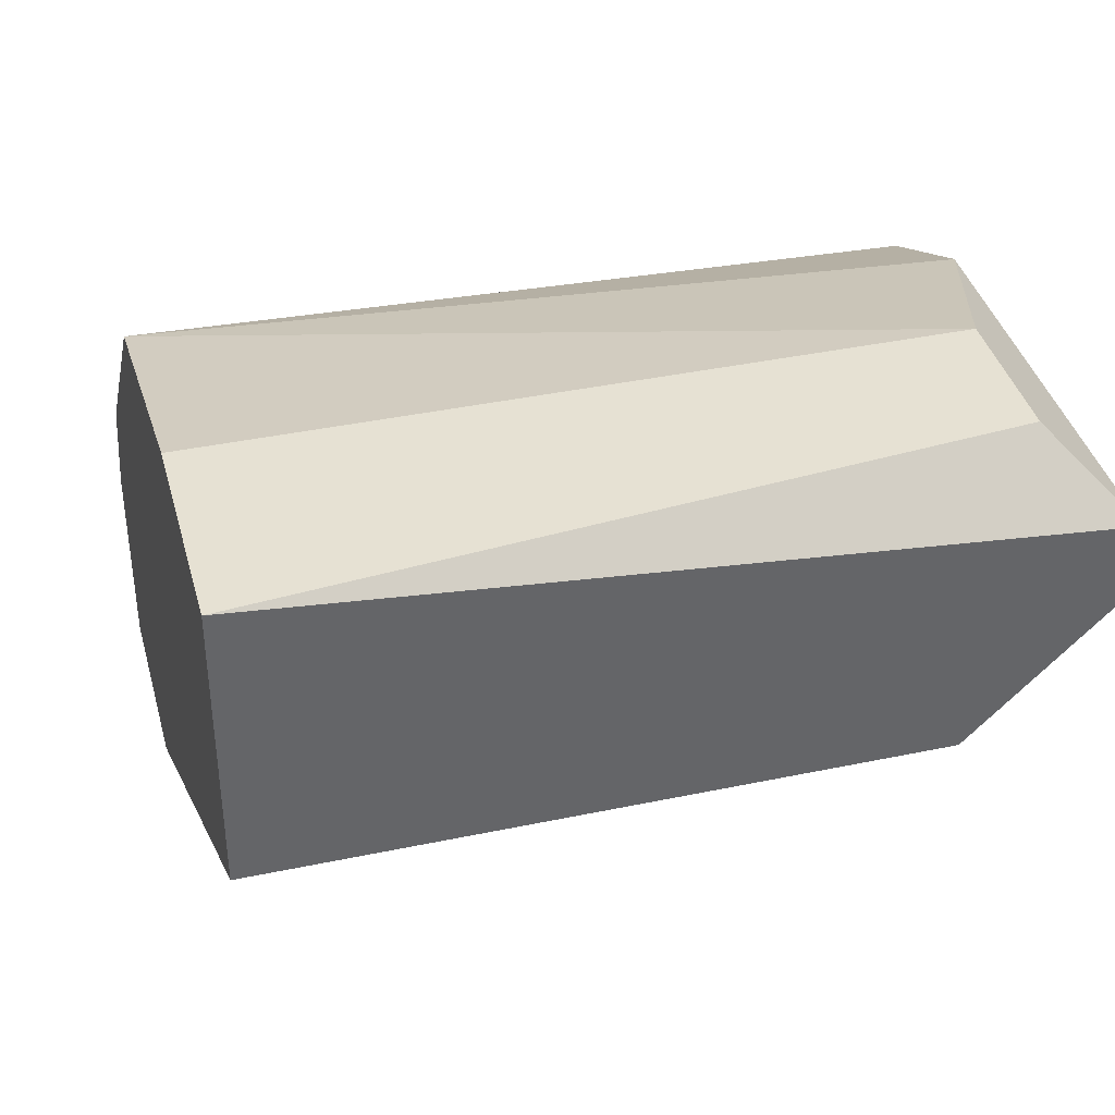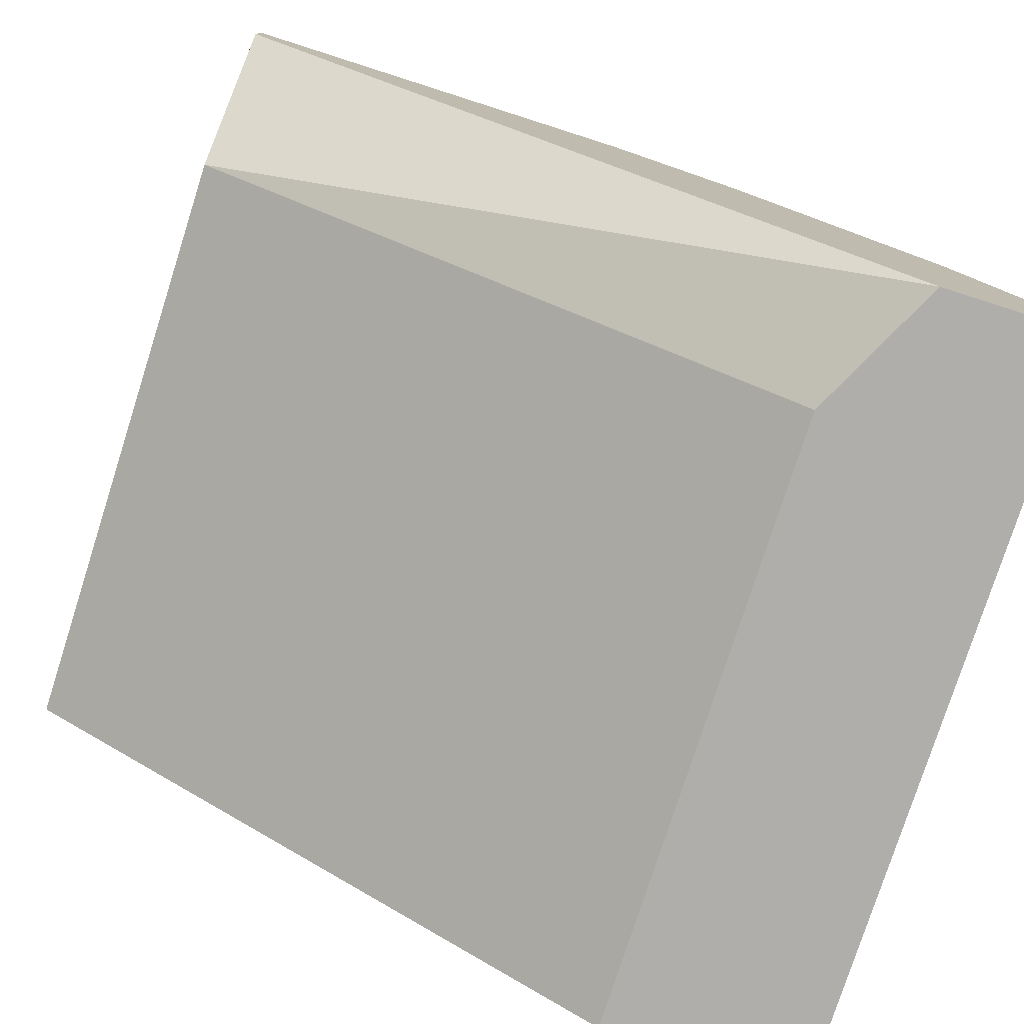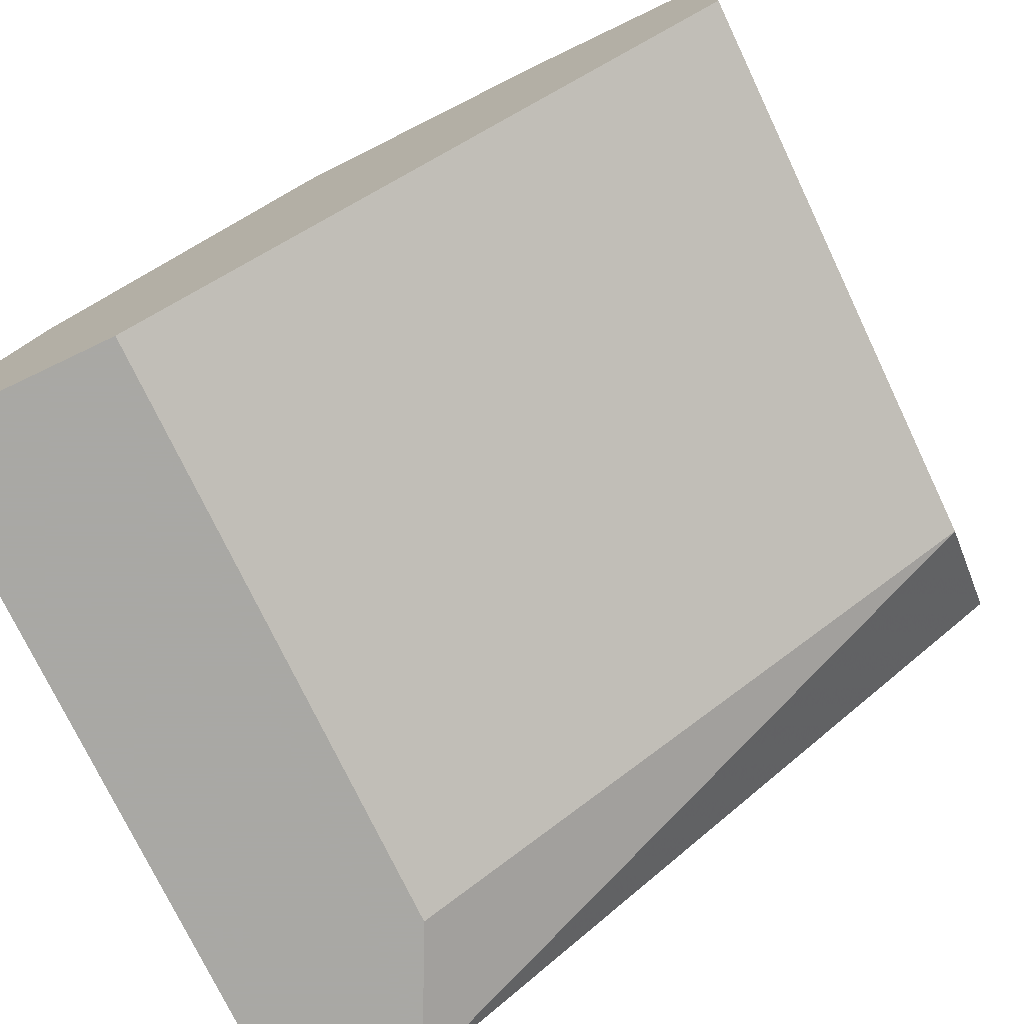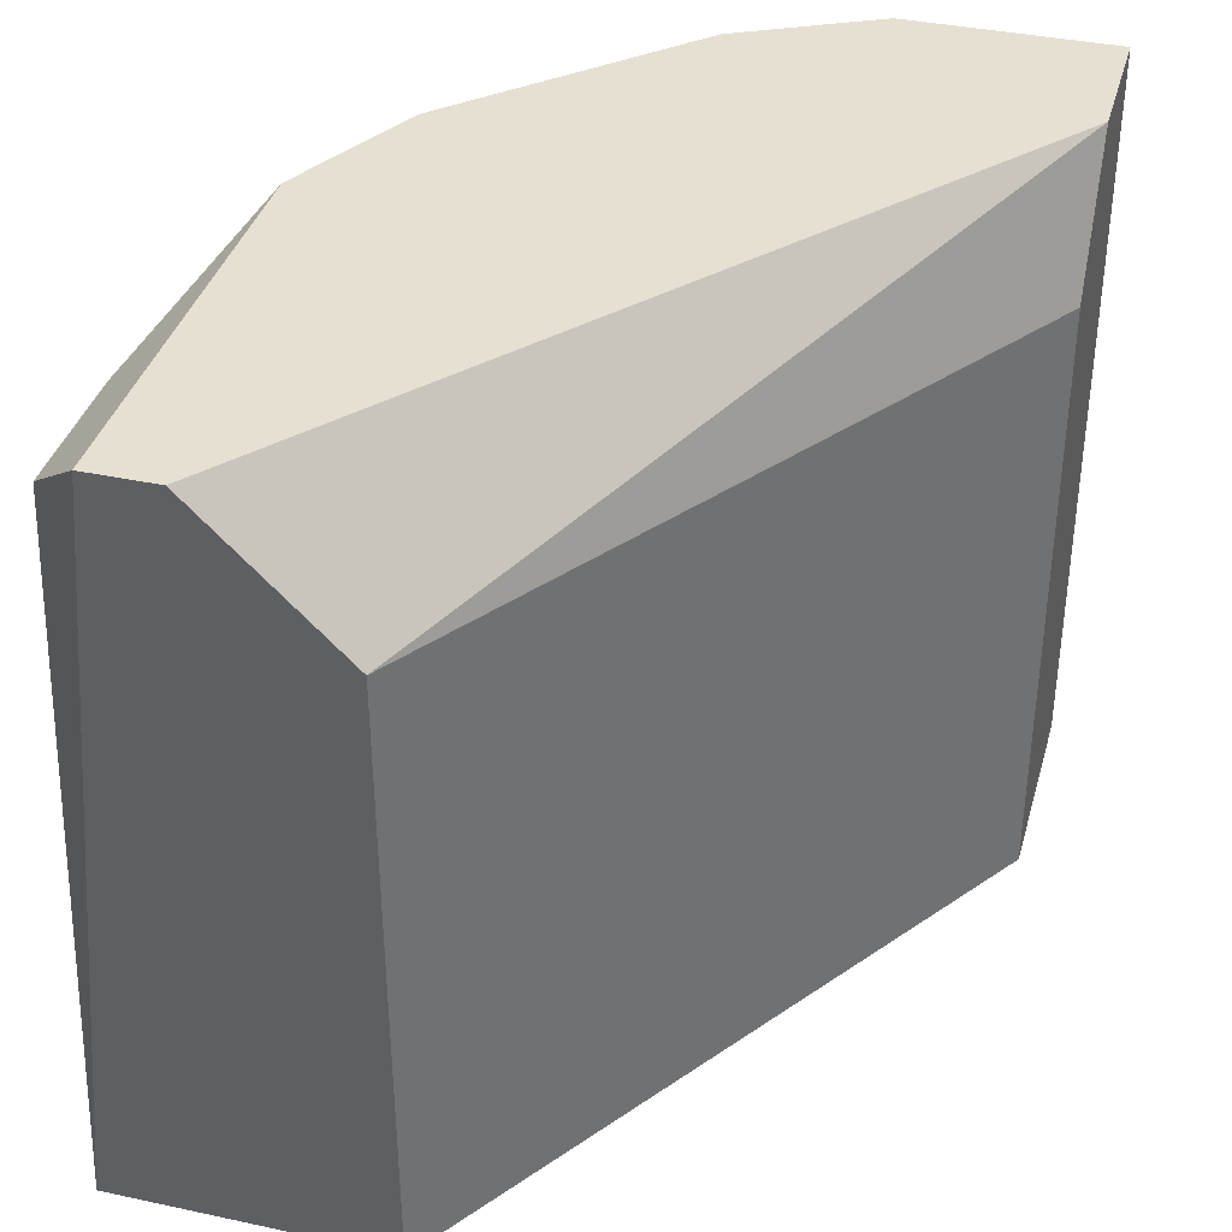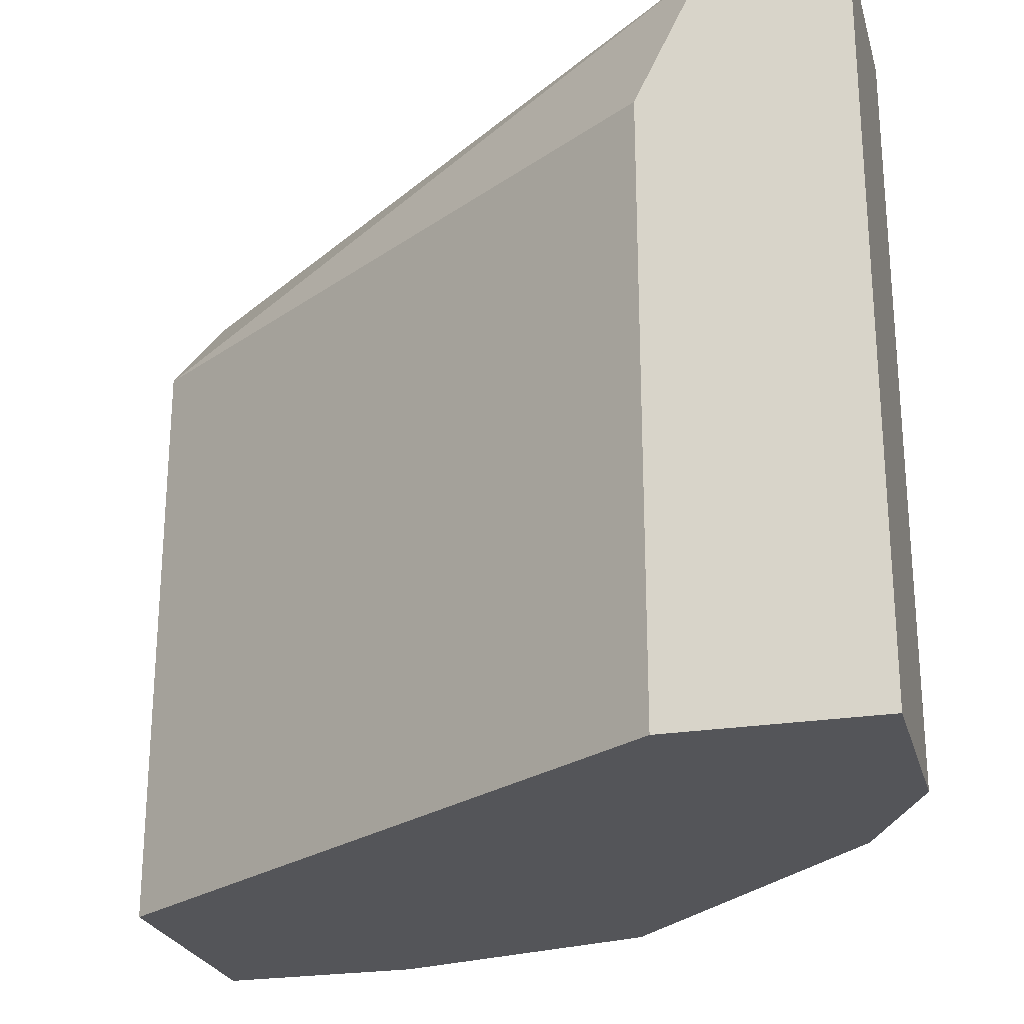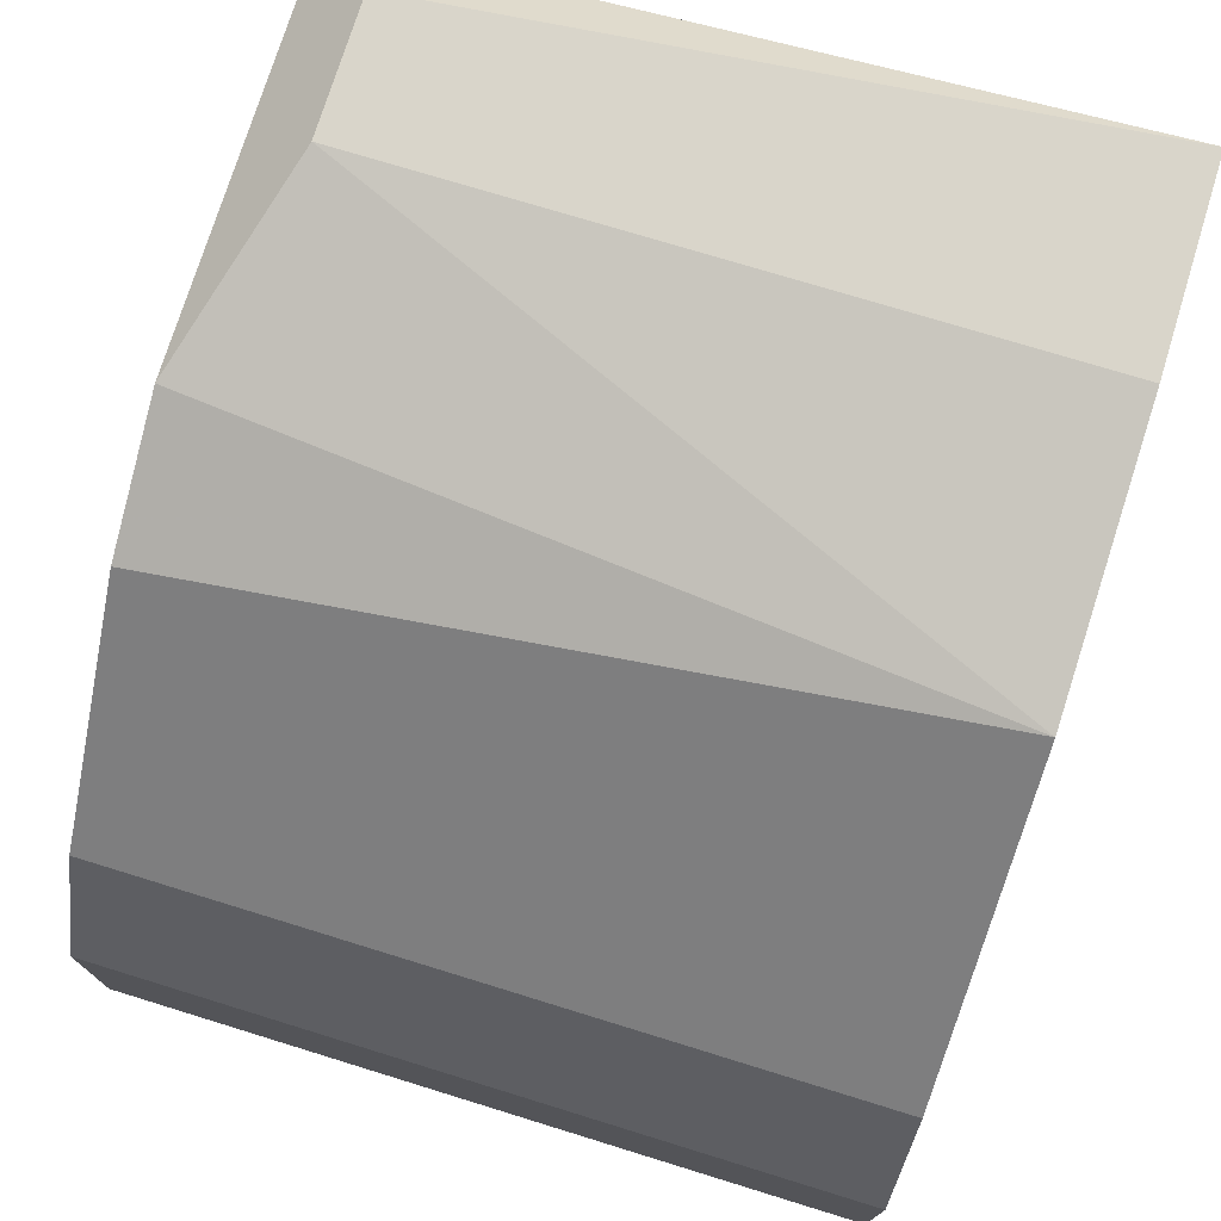
<metadata>
{"format":"obj","ext":"obj","renderer":"f3d","projection":"perspective","resolution":1024,"background":"white","views":[{"elev":38.8,"azim":-104.8,"up":"+Y"},{"elev":-77.9,"azim":-17.7,"up":"+Y"},{"elev":-75.0,"azim":-154.5,"up":"+Y"},{"elev":37.7,"azim":-74.7,"up":"+Z"},{"elev":-24.7,"azim":14.6,"up":"+Z"},{"elev":74.6,"azim":107.1,"up":"+Y"}]}
</metadata>
<code>
v 0.005376 0.01033 0.07723
v -0.001692 0.0073 0.08632
v -0.001692 0.0073 0.07723
v -0.001692 0.00932 0.08835
v -0.001692 0.01033 0.08835
v 0.01043 0.00124 0.07723
v 0.01043 0.00124 0.08835
v 0.01043 0.004272 0.07723
v 0.01043 0.004272 0.08835
v 0.004368 0.01033 0.08835
v -0.001694 0.01134 0.07723
v 0.007397 0.00124 0.08632
v 0.007397 0.00124 0.07723
v 0.009417 0.00629 0.07723
v 0.009417 0.00629 0.08835
v 0.006386 0.00932 0.08835
v -0.000684 0.01134 0.08733
v 0.001336 0.01134 0.08733
v 0.001336 0.01134 0.07723
v 0.008407 0.00124 0.08835
f 4 10 5
f 2 3 13
f 13 3 1
f 13 1 8
f 3 2 11
f 1 3 11
f 20 15 10
f 20 13 7
f 15 20 7
f 2 20 4
f 11 2 4
f 20 10 4
f 13 8 6
f 7 13 6
f 8 7 6
f 2 13 12
f 20 2 12
f 13 20 12
f 1 15 14
f 15 8 14
f 8 1 14
f 1 11 19
f 11 17 19
f 8 15 9
f 15 7 9
f 7 8 9
f 15 1 16
f 10 15 16
f 1 10 16
f 10 1 18
f 17 10 18
f 1 19 18
f 19 17 18
f 17 11 5
f 10 17 5
f 11 4 5

</code>
